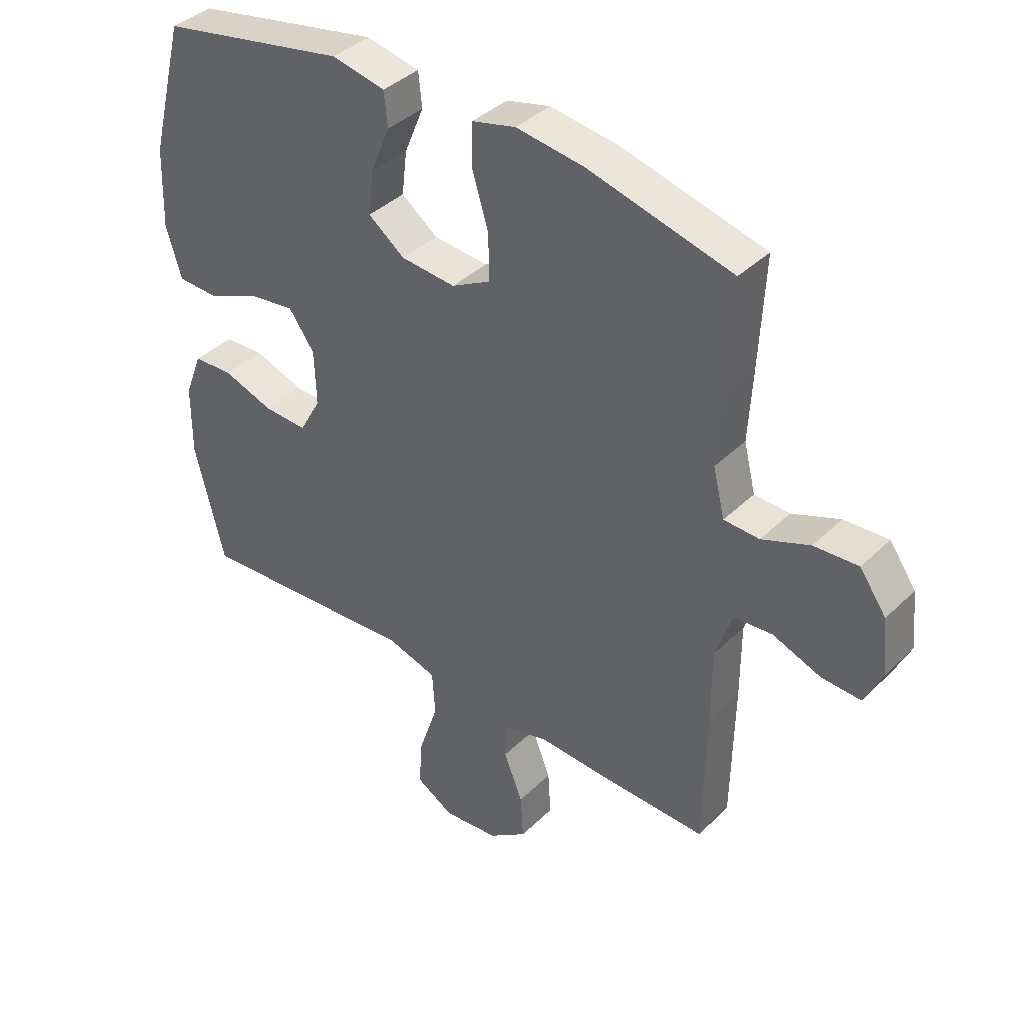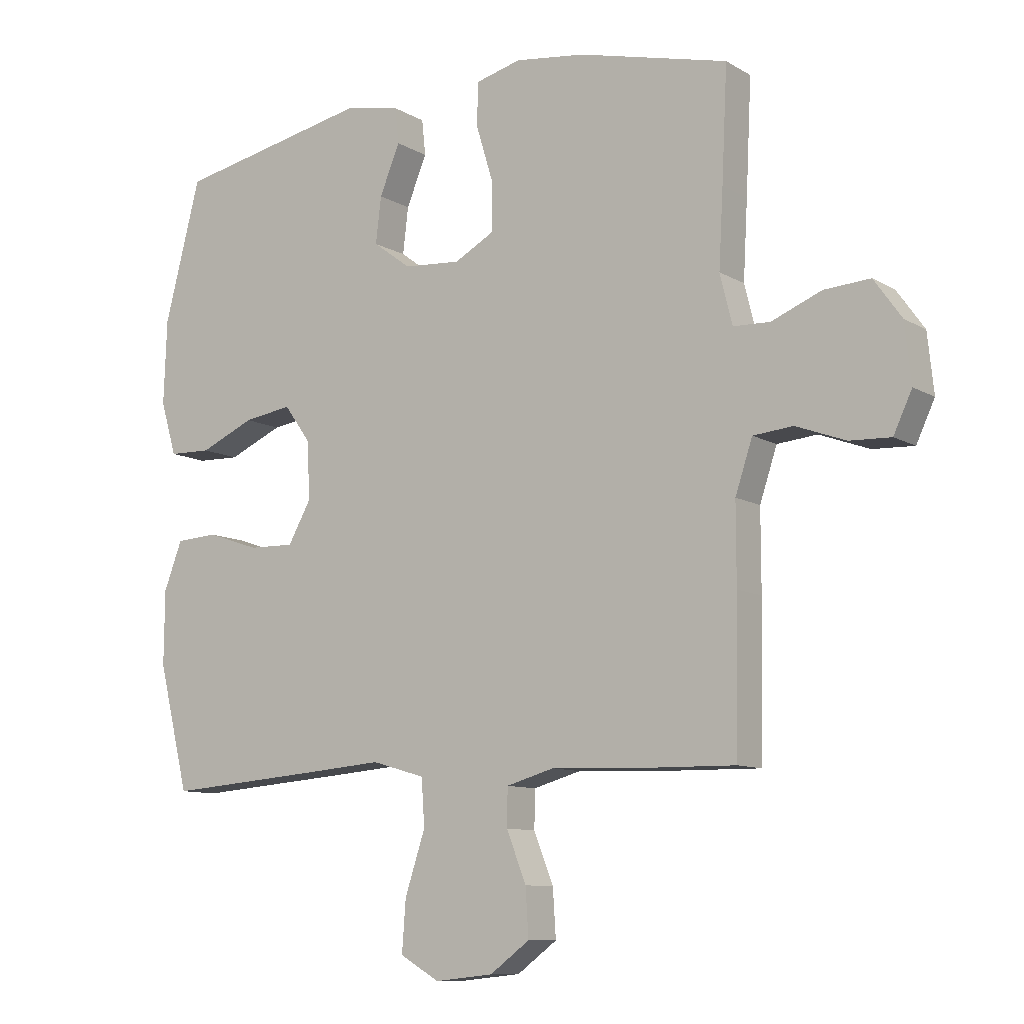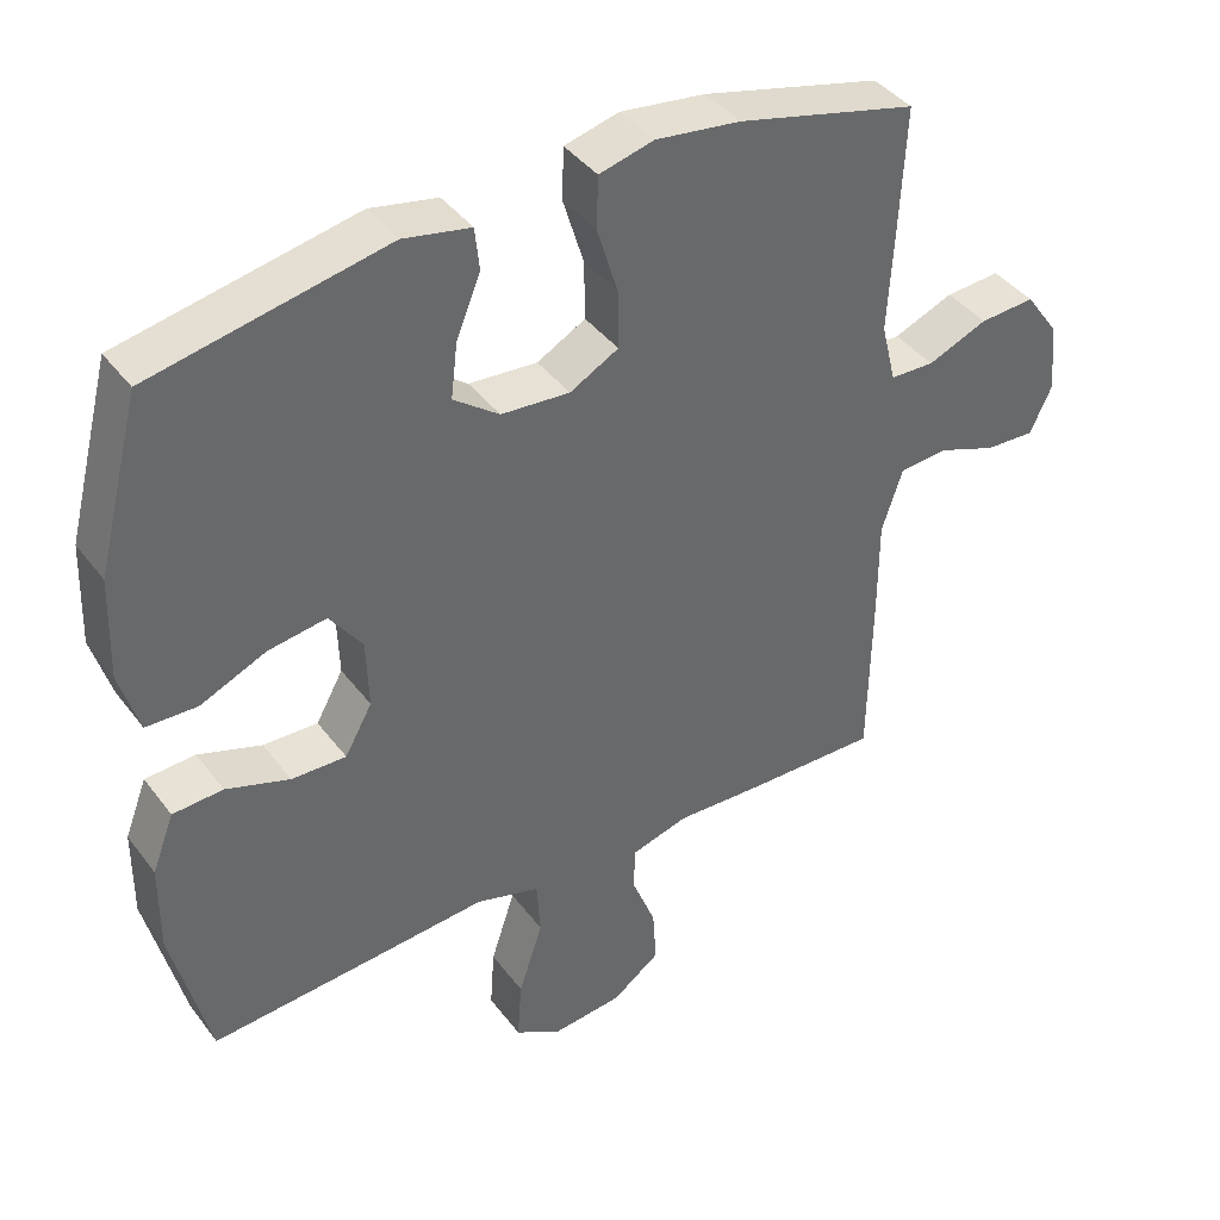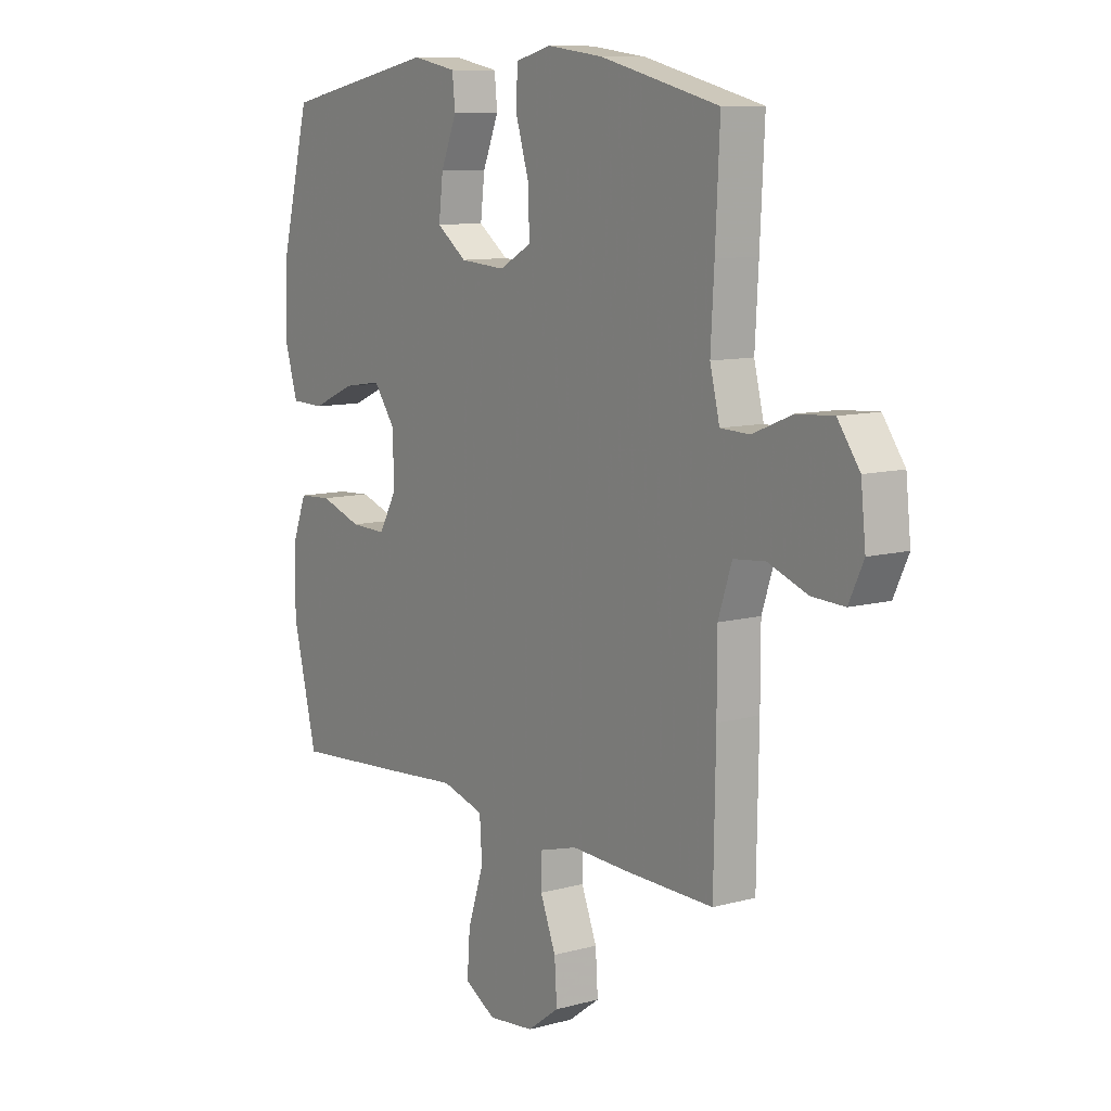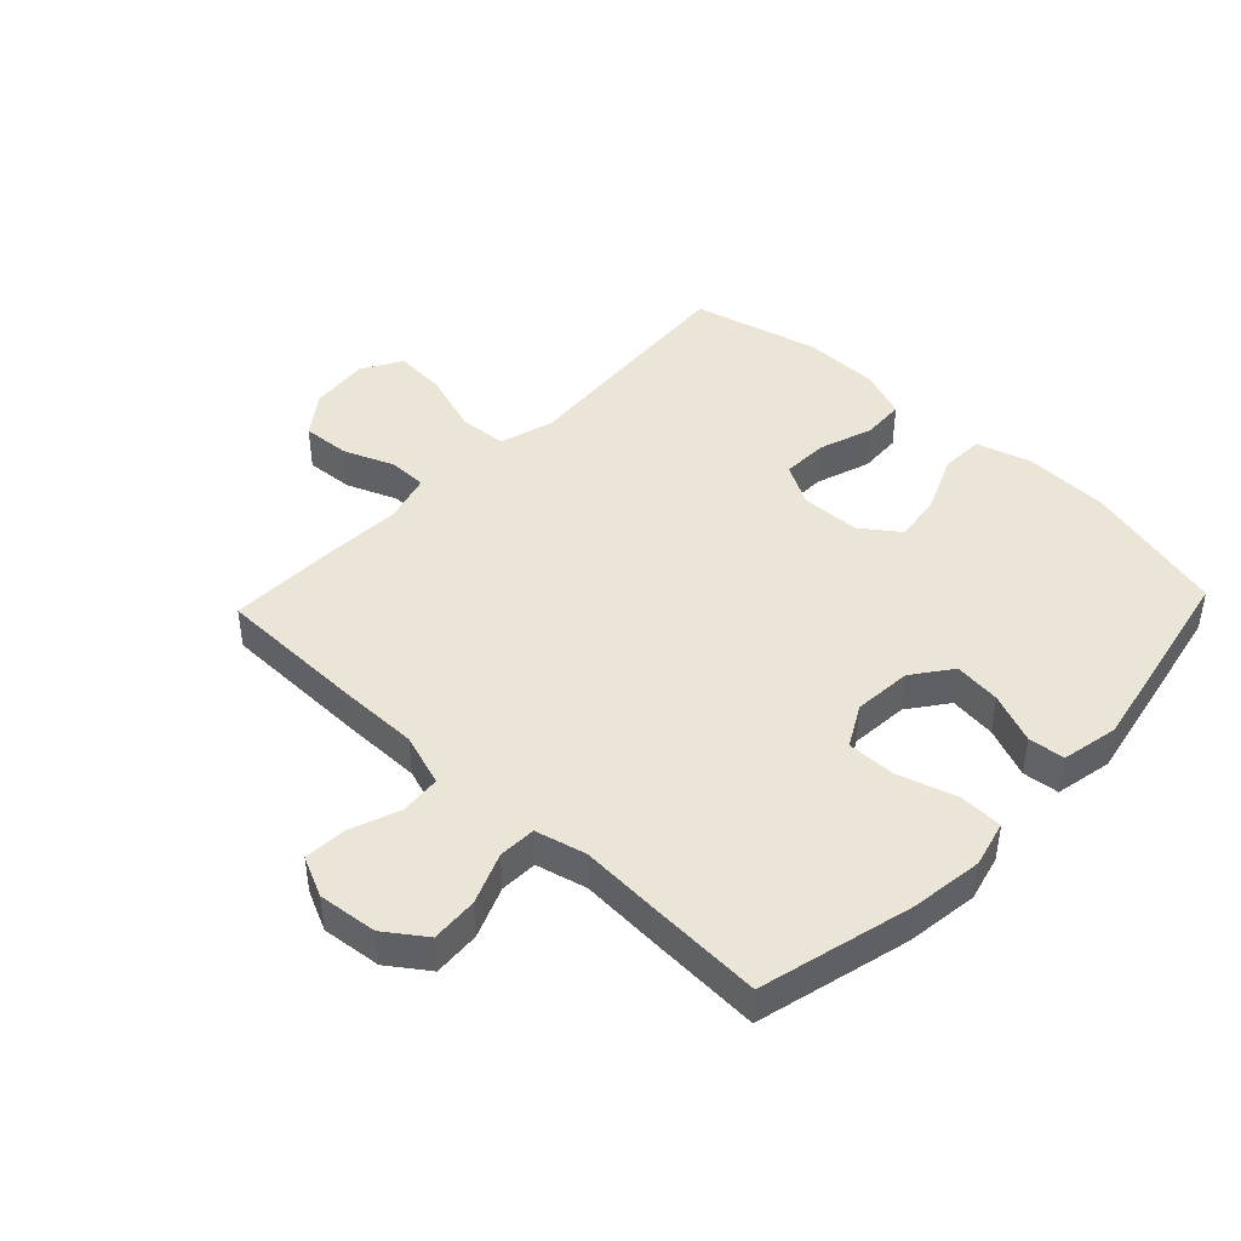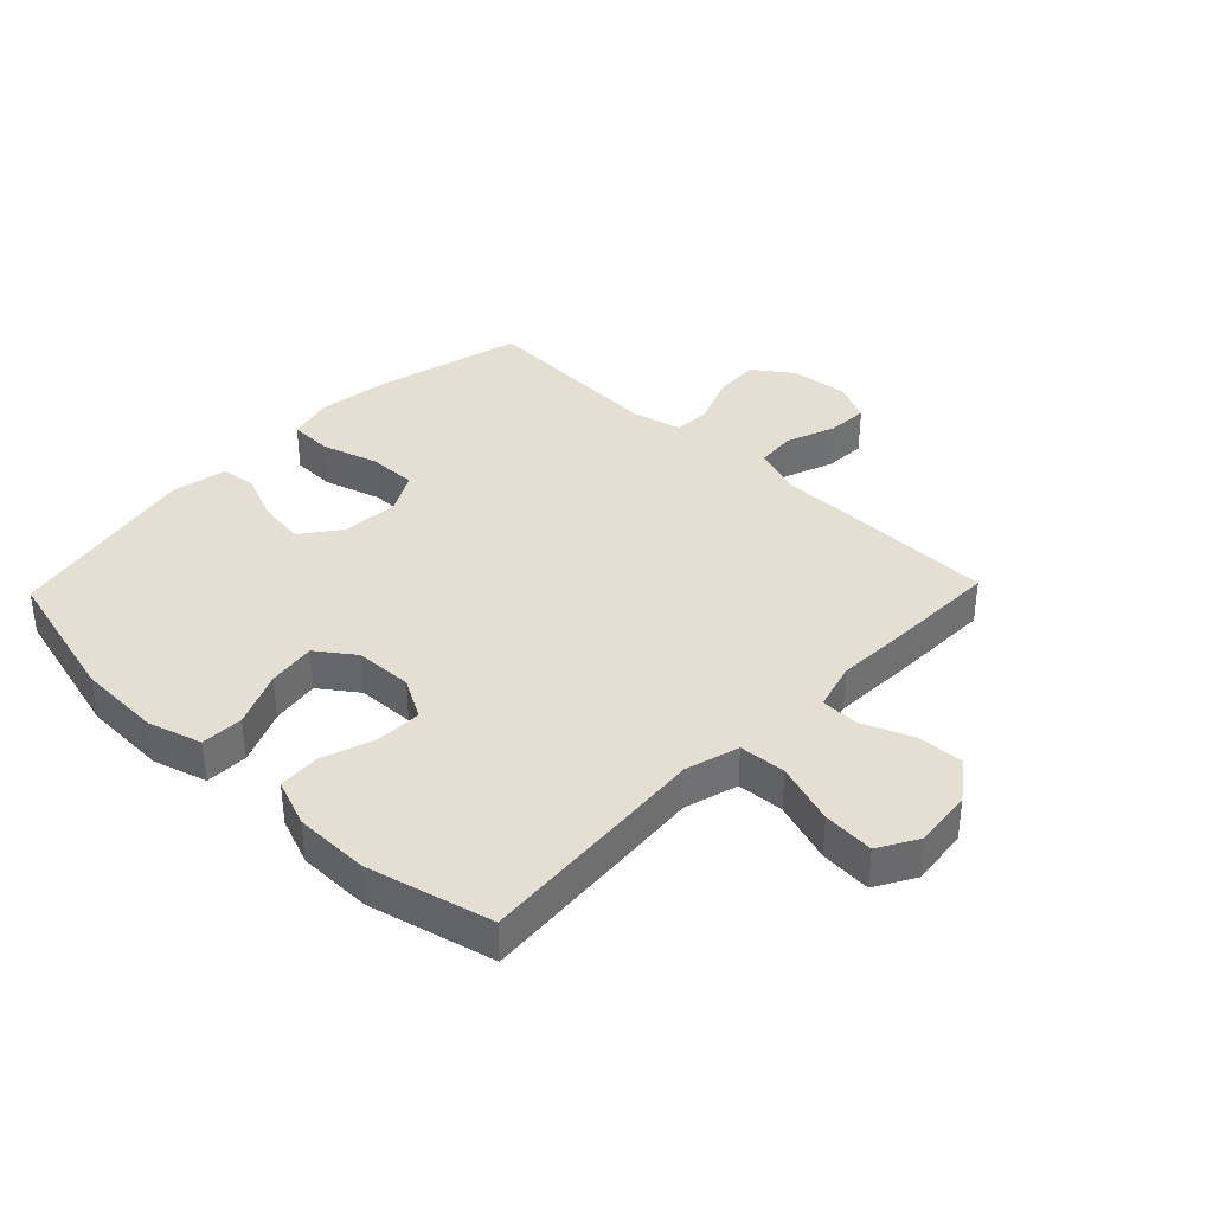
<metadata>
{"format":"obj","ext":"obj","renderer":"f3d","projection":"perspective","resolution":1024,"background":"white","views":[{"elev":39.3,"azim":-140.0,"up":"+Z"},{"elev":-9.9,"azim":-145.4,"up":"+Z"},{"elev":40.5,"azim":146.7,"up":"+Z"},{"elev":9.8,"azim":-125.2,"up":"+Z"},{"elev":44.0,"azim":-46.5,"up":"+Y"},{"elev":37.1,"azim":133.9,"up":"+Y"}]}
</metadata>
<code>
v -0.5 0.07 0.5
v -0.256 0.07 0.561
v -0.141 0.07 0.576
v -0.067 0.07 0.557
v -0.065 0.07 0.487
v -0.093 0.07 0.395
v -0.094 0.07 0.316
v -0.028 0.07 0.28
v 0.065 0.07 0.287
v 0.127 0.07 0.333
v 0.118 0.07 0.408
v 0.085 0.07 0.488
v 0.091 0.07 0.546
v 0.182 0.07 0.564
v 0.5 0.07 0.5
v 0.559 0.07 0.271
v 0.564 0.07 0.134
v 0.538 0.07 0.047
v 0.469 0.07 0.045
v 0.38 0.07 0.084
v 0.301 0.07 0.096
v 0.257 0.07 0.035
v 0.254 0.07 -0.059
v 0.291 0.07 -0.125
v 0.365 0.07 -0.123
v 0.451 0.07 -0.094
v 0.519 0.07 -0.098
v 0.549 0.07 -0.176
v 0.55 0.07 -0.297
v 0.5 0.07 -0.5
v 0.253 0.07 -0.481
v 0.119 0.07 -0.47
v 0.032 0.07 -0.495
v 0.027 0.07 -0.571
v 0.06 0.07 -0.671
v 0.066 0.07 -0.754
v 0.002 0.07 -0.791
v -0.093 0.07 -0.781
v -0.158 0.07 -0.733
v -0.153 0.07 -0.656
v -0.121 0.07 -0.575
v -0.122 0.07 -0.514
v -0.2 0.07 -0.492
v -0.321 0.07 -0.497
v -0.5 0.07 -0.5
v -0.504 0.07 -0.26
v -0.504 0.07 -0.132
v -0.532 0.07 -0.048
v -0.597 0.07 -0.042
v -0.678 0.07 -0.072
v -0.745 0.07 -0.075
v -0.775 0.07 -0.011
v -0.765 0.07 0.084
v -0.72 0.07 0.147
v -0.645 0.07 0.142
v -0.564 0.07 0.109
v -0.504 0.07 0.111
v -0.484 0.07 0.192
v -0.491 0.07 0.317
v -0.5 0 0.5
v -0.256 0 0.561
v -0.141 0 0.576
v -0.067 0 0.557
v -0.065 0 0.487
v -0.093 0 0.395
v -0.094 0 0.316
v -0.028 0 0.28
v 0.065 0 0.287
v 0.127 0 0.333
v 0.118 0 0.408
v 0.085 0 0.488
v 0.091 0 0.546
v 0.182 0 0.564
v 0.5 0 0.5
v 0.559 0 0.271
v 0.564 0 0.134
v 0.538 0 0.047
v 0.469 0 0.045
v 0.38 0 0.084
v 0.301 0 0.096
v 0.257 0 0.035
v 0.254 0 -0.059
v 0.291 0 -0.125
v 0.365 0 -0.123
v 0.451 0 -0.094
v 0.519 0 -0.098
v 0.549 0 -0.176
v 0.55 0 -0.297
v 0.5 0 -0.5
v 0.253 0 -0.481
v 0.119 0 -0.47
v 0.032 0 -0.495
v 0.027 0 -0.571
v 0.06 0 -0.671
v 0.066 0 -0.754
v 0.002 0 -0.791
v -0.093 0 -0.781
v -0.158 0 -0.733
v -0.153 0 -0.656
v -0.121 0 -0.575
v -0.122 0 -0.514
v -0.2 0 -0.492
v -0.321 0 -0.497
v -0.5 0 -0.5
v -0.504 0 -0.26
v -0.504 0 -0.132
v -0.532 0 -0.048
v -0.597 0 -0.042
v -0.678 0 -0.072
v -0.745 0 -0.075
v -0.775 0 -0.011
v -0.765 0 0.084
v -0.72 0 0.147
v -0.645 0 0.142
v -0.564 0 0.109
v -0.504 0 0.111
v -0.484 0 0.192
v -0.491 0 0.317
f 4 5 6
f 3 4 6
f 2 3 6
f 1 2 6
f 59 1 6
f 58 59 6
f 57 58 6 7
f 54 55 56
f 53 54 56
f 52 53 56
f 51 52 56
f 50 51 56
f 49 50 56
f 48 49 56 57
f 57 7 8
f 48 57 8
f 47 48 8
f 47 8 9
f 46 47 9
f 45 46 9
f 44 45 9
f 43 44 9
f 39 40 41
f 38 39 41
f 37 38 41
f 36 37 41
f 35 36 41
f 34 35 41
f 33 34 41 42
f 43 9 10
f 42 43 10
f 33 42 10
f 32 33 10
f 30 31 32
f 29 30 32
f 28 29 32
f 27 28 32
f 26 27 32
f 25 26 32
f 18 19 20
f 17 18 20
f 16 17 20
f 15 16 20
f 14 15 20
f 13 14 20
f 12 13 20
f 11 12 20
f 10 11 20 21
f 24 25 32
f 23 24 32
f 22 23 32 10
f 10 21 22
f 65 64 63
f 65 63 62
f 65 62 61
f 65 61 60
f 65 60 118
f 65 118 117
f 66 65 117 116
f 115 114 113
f 115 113 112
f 115 112 111
f 115 111 110
f 115 110 109
f 115 109 108
f 116 115 108 107
f 67 66 116
f 67 116 107
f 67 107 106
f 68 67 106
f 68 106 105
f 68 105 104
f 68 104 103
f 68 103 102
f 100 99 98
f 100 98 97
f 100 97 96
f 100 96 95
f 100 95 94
f 100 94 93
f 101 100 93 92
f 69 68 102
f 69 102 101
f 69 101 92
f 69 92 91
f 91 90 89
f 91 89 88
f 91 88 87
f 91 87 86
f 91 86 85
f 91 85 84
f 79 78 77
f 79 77 76
f 79 76 75
f 79 75 74
f 79 74 73
f 79 73 72
f 79 72 71
f 79 71 70
f 80 79 70 69
f 91 84 83
f 91 83 82
f 69 91 82 81
f 81 80 69
f 1 60 61 2
f 2 61 62 3
f 3 62 63 4
f 4 63 64 5
f 5 64 65 6
f 6 65 66 7
f 7 66 67 8
f 8 67 68 9
f 9 68 69 10
f 10 69 70 11
f 11 70 71 12
f 12 71 72 13
f 13 72 73 14
f 14 73 74 15
f 15 74 75 16
f 16 75 76 17
f 17 76 77 18
f 18 77 78 19
f 19 78 79 20
f 20 79 80 21
f 21 80 81 22
f 22 81 82 23
f 23 82 83 24
f 24 83 84 25
f 25 84 85 26
f 26 85 86 27
f 27 86 87 28
f 28 87 88 29
f 29 88 89 30
f 30 89 90 31
f 31 90 91 32
f 32 91 92 33
f 33 92 93 34
f 34 93 94 35
f 35 94 95 36
f 36 95 96 37
f 37 96 97 38
f 38 97 98 39
f 39 98 99 40
f 40 99 100 41
f 41 100 101 42
f 42 101 102 43
f 43 102 103 44
f 44 103 104 45
f 45 104 105 46
f 46 105 106 47
f 47 106 107 48
f 48 107 108 49
f 49 108 109 50
f 50 109 110 51
f 51 110 111 52
f 52 111 112 53
f 53 112 113 54
f 54 113 114 55
f 55 114 115 56
f 56 115 116 57
f 57 116 117 58
f 58 117 118 59
f 59 118 60 1

</code>
